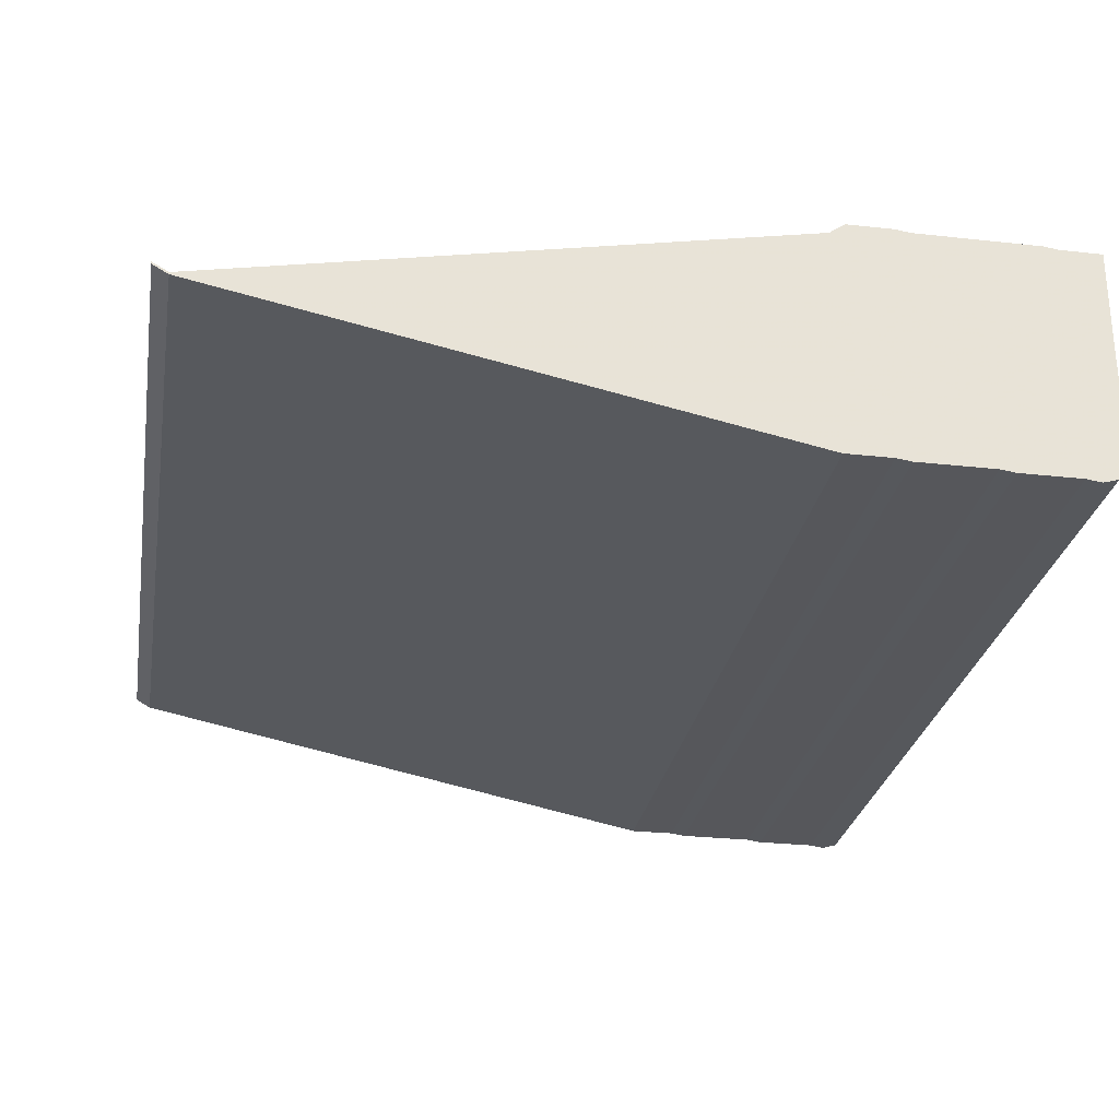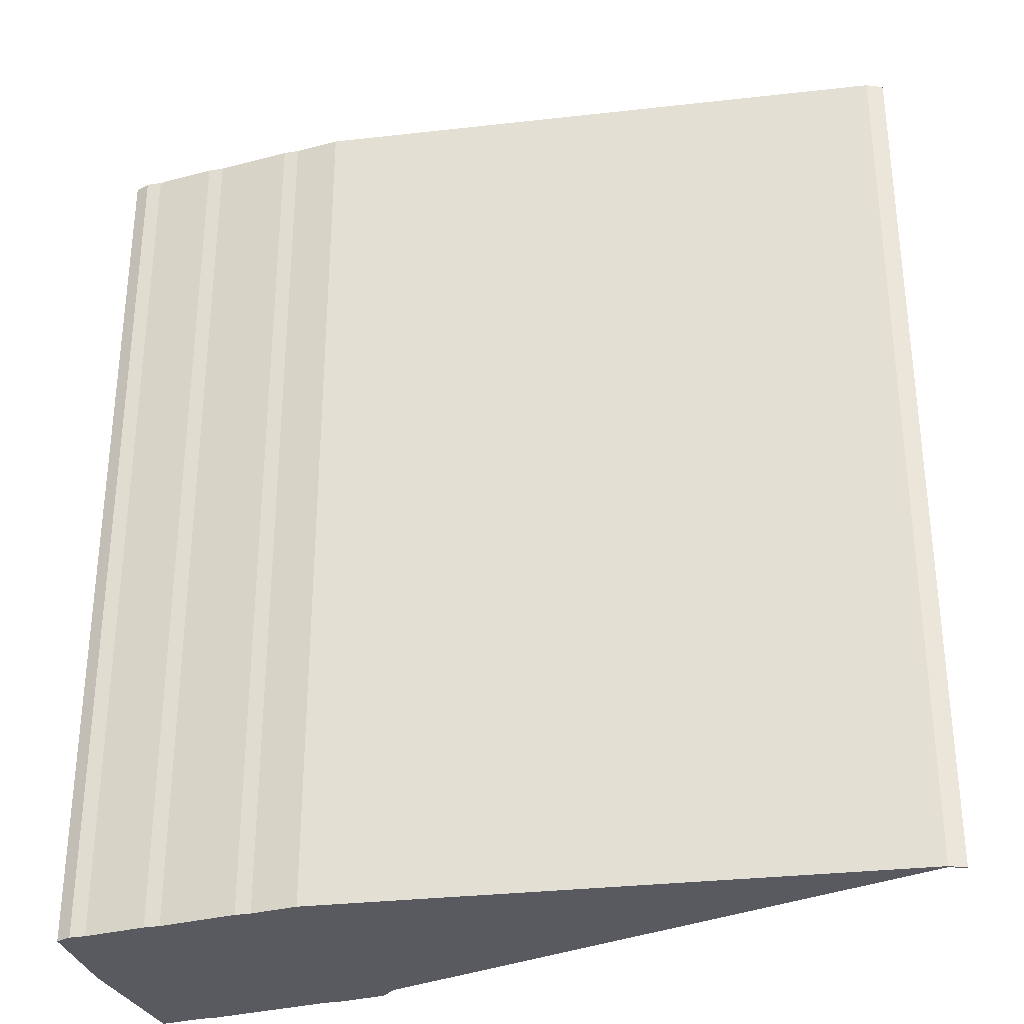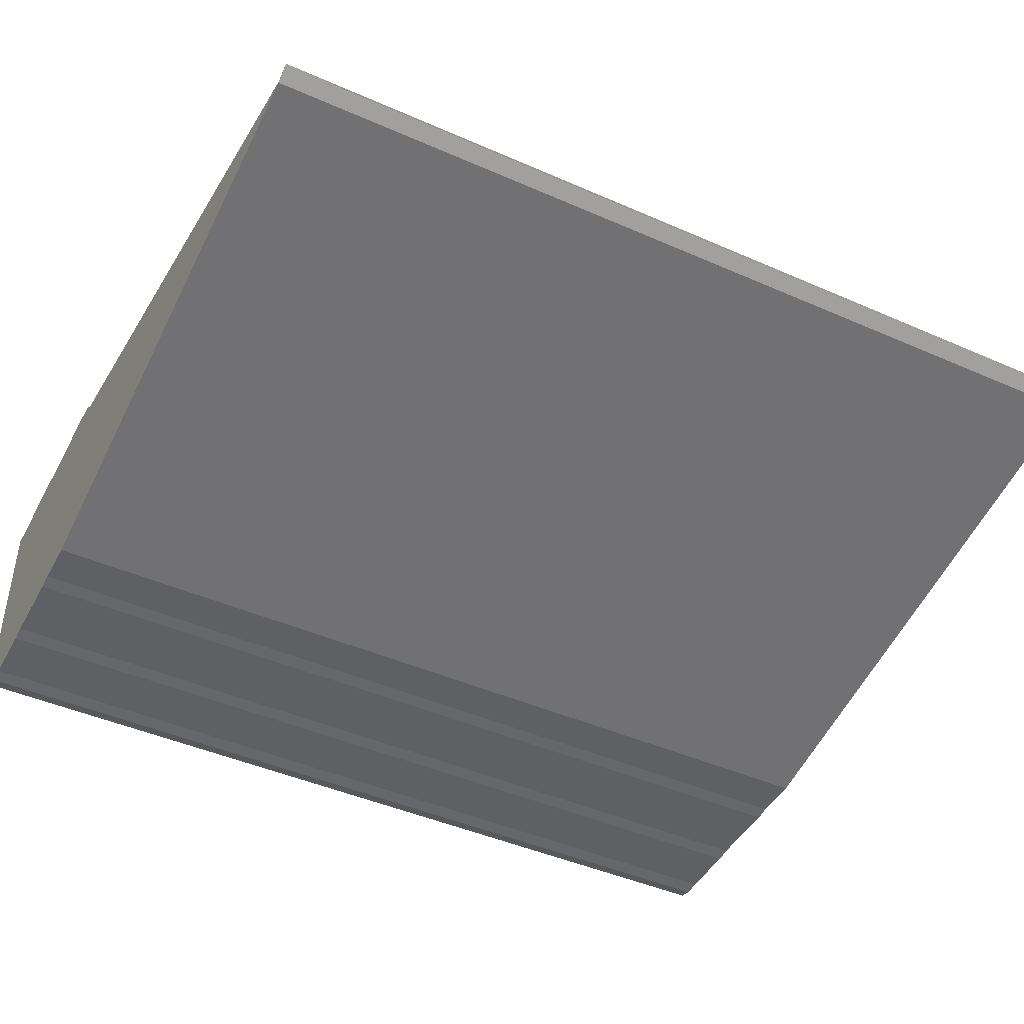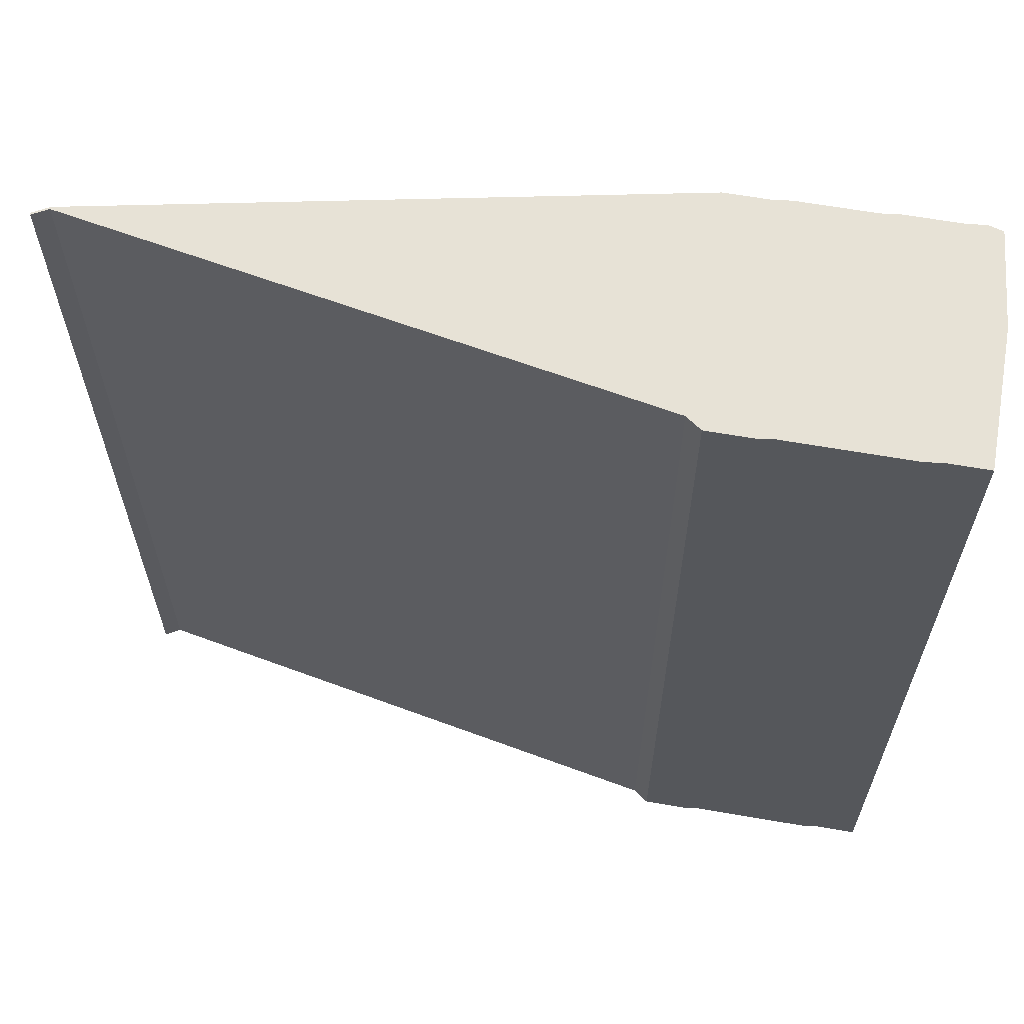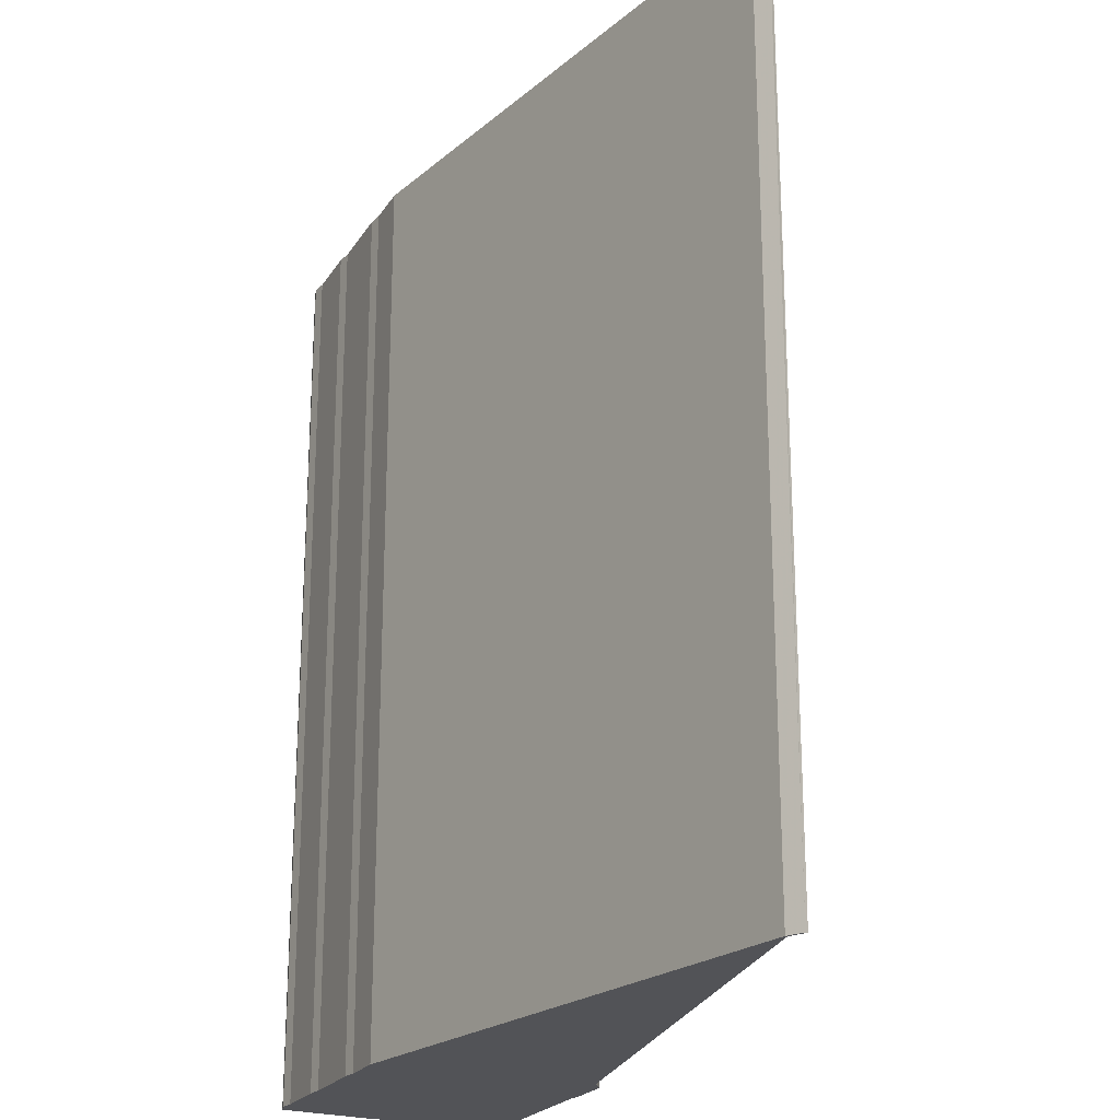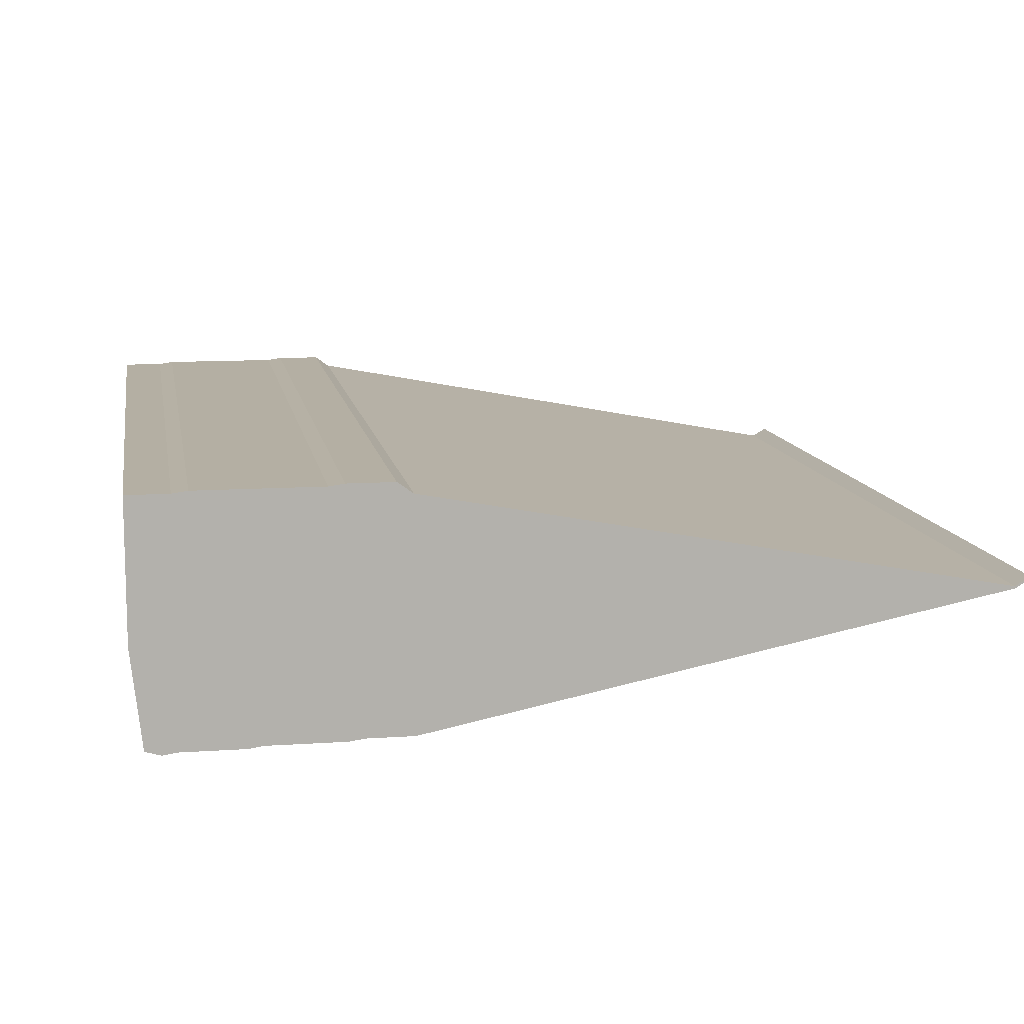
<metadata>
{"format":"obj","ext":"obj","renderer":"f3d","projection":"perspective","resolution":1024,"background":"white","views":[{"elev":-27.3,"azim":170.3,"up":"+Y"},{"elev":-31.9,"azim":20.5,"up":"+Z"},{"elev":-44.7,"azim":62.9,"up":"+Y"},{"elev":63.4,"azim":-170.0,"up":"+Z"},{"elev":-22.3,"azim":66.0,"up":"+Z"},{"elev":11.2,"azim":-9.6,"up":"+Y"}]}
</metadata>
<code>
v 274 205 0
v 274 268 0
v 279 161 0
v 279 268 0
v 286 159 0
v 286 268 0
v 293 160 0
v 293 268 0
v 300 160 0
v 300 269 0
v 307 160 0
v 307 269 0
v 314 160 0
v 314 269 0
v 321 160 0
v 321 269 0
v 328 161 0
v 328 269 0
v 335 161 0
v 335 269 0
v 342 161 0
v 342 269 0
v 349 161 0
v 349 269 0
v 356 161 0
v 356 269 0
v 363 161 0
v 363 270 0
v 370 162 0
v 370 270 0
v 377 162 0
v 377 270 0
v 384 162 0
v 384 270 0
v 391 162 0
v 391 265 0
v 652 215 0
v 652 216 0
v 659 219 0
v 659 220 0
v 274 205 413
v 274 268 413
v 279 161 413
v 279 268 413
v 286 159 413
v 286 268 413
v 293 160 413
v 293 268 413
v 300 160 413
v 300 269 413
v 307 160 413
v 307 269 413
v 314 160 413
v 314 269 413
v 321 160 413
v 321 269 413
v 328 161 413
v 328 269 413
v 335 161 413
v 335 269 413
v 342 161 413
v 342 269 413
v 349 161 413
v 349 269 413
v 356 161 413
v 356 269 413
v 363 161 413
v 363 270 413
v 370 162 413
v 370 270 413
v 377 162 413
v 377 270 413
v 384 162 413
v 384 270 413
v 391 162 413
v 391 265 413
v 652 215 413
v 652 216 413
v 659 219 413
v 659 220 413
f 1 2 3
f 2 3 4
f 3 4 5
f 4 5 6
f 5 6 7
f 6 7 8
f 7 8 9
f 8 9 10
f 9 10 11
f 10 11 12
f 11 12 13
f 12 13 14
f 13 14 15
f 14 15 16
f 15 16 17
f 16 17 18
f 17 18 19
f 18 19 20
f 19 20 21
f 20 21 22
f 21 22 23
f 22 23 24
f 23 24 25
f 24 25 26
f 25 26 27
f 26 27 28
f 27 28 29
f 28 29 30
f 29 30 31
f 30 31 32
f 31 32 33
f 32 33 34
f 33 34 35
f 34 35 36
f 35 36 37
f 36 37 38
f 37 38 39
f 38 39 40
f 41 42 43
f 42 43 44
f 43 44 45
f 44 45 46
f 45 46 47
f 46 47 48
f 47 48 49
f 48 49 50
f 49 50 51
f 50 51 52
f 51 52 53
f 52 53 54
f 53 54 55
f 54 55 56
f 55 56 57
f 56 57 58
f 57 58 59
f 58 59 60
f 59 60 61
f 60 61 62
f 61 62 63
f 62 63 64
f 63 64 65
f 64 65 66
f 65 66 67
f 66 67 68
f 67 68 69
f 68 69 70
f 69 70 71
f 70 71 72
f 71 72 73
f 72 73 74
f 73 74 75
f 74 75 76
f 75 76 77
f 76 77 78
f 77 78 79
f 78 79 80
f 1 3 41
f 41 43 3
f 2 4 42
f 42 44 4
f 3 5 43
f 43 45 5
f 4 6 44
f 44 46 6
f 5 7 45
f 45 47 7
f 6 8 46
f 46 48 8
f 7 9 47
f 47 49 9
f 8 10 48
f 48 50 10
f 9 11 49
f 49 51 11
f 10 12 50
f 50 52 12
f 11 13 51
f 51 53 13
f 12 14 52
f 52 54 14
f 13 15 53
f 53 55 15
f 14 16 54
f 54 56 16
f 15 17 55
f 55 57 17
f 16 18 56
f 56 58 18
f 17 19 57
f 57 59 19
f 18 20 58
f 58 60 20
f 19 21 59
f 59 61 21
f 20 22 60
f 60 62 22
f 21 23 61
f 61 63 23
f 22 24 62
f 62 64 24
f 23 25 63
f 63 65 25
f 24 26 64
f 64 66 26
f 25 27 65
f 65 67 27
f 26 28 66
f 66 68 28
f 27 29 67
f 67 69 29
f 28 30 68
f 68 70 30
f 29 31 69
f 69 71 31
f 30 32 70
f 70 72 32
f 31 33 71
f 71 73 33
f 32 34 72
f 72 74 34
f 33 35 73
f 73 75 35
f 34 36 74
f 74 76 36
f 35 37 75
f 75 77 37
f 36 38 76
f 76 78 38
f 37 39 77
f 77 79 39
f 38 40 78
f 78 80 40
f 1 2 41
f 41 42 2
f 38 39 80
f 78 79 39

</code>
